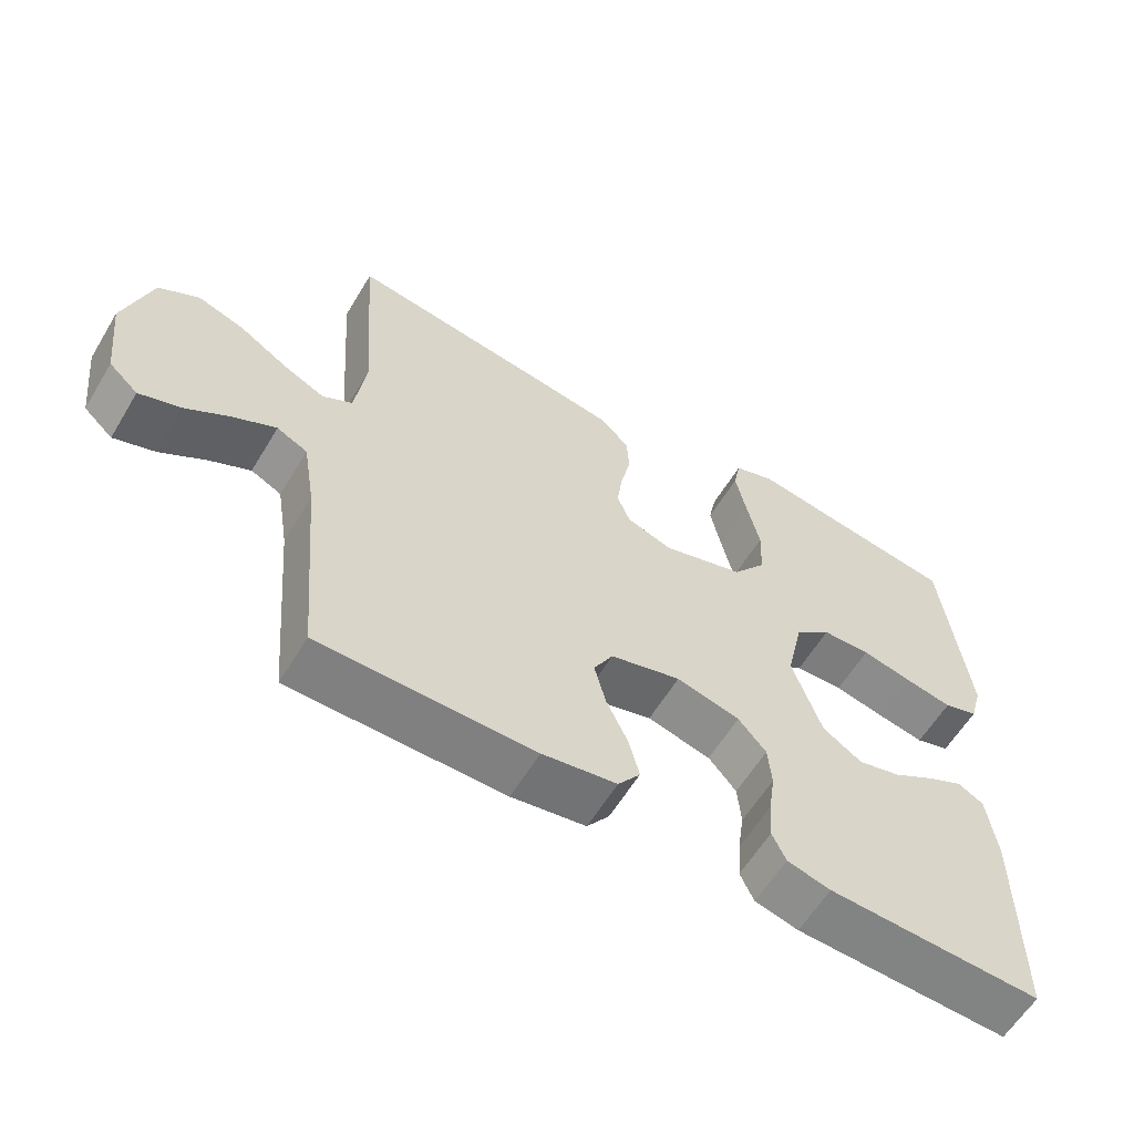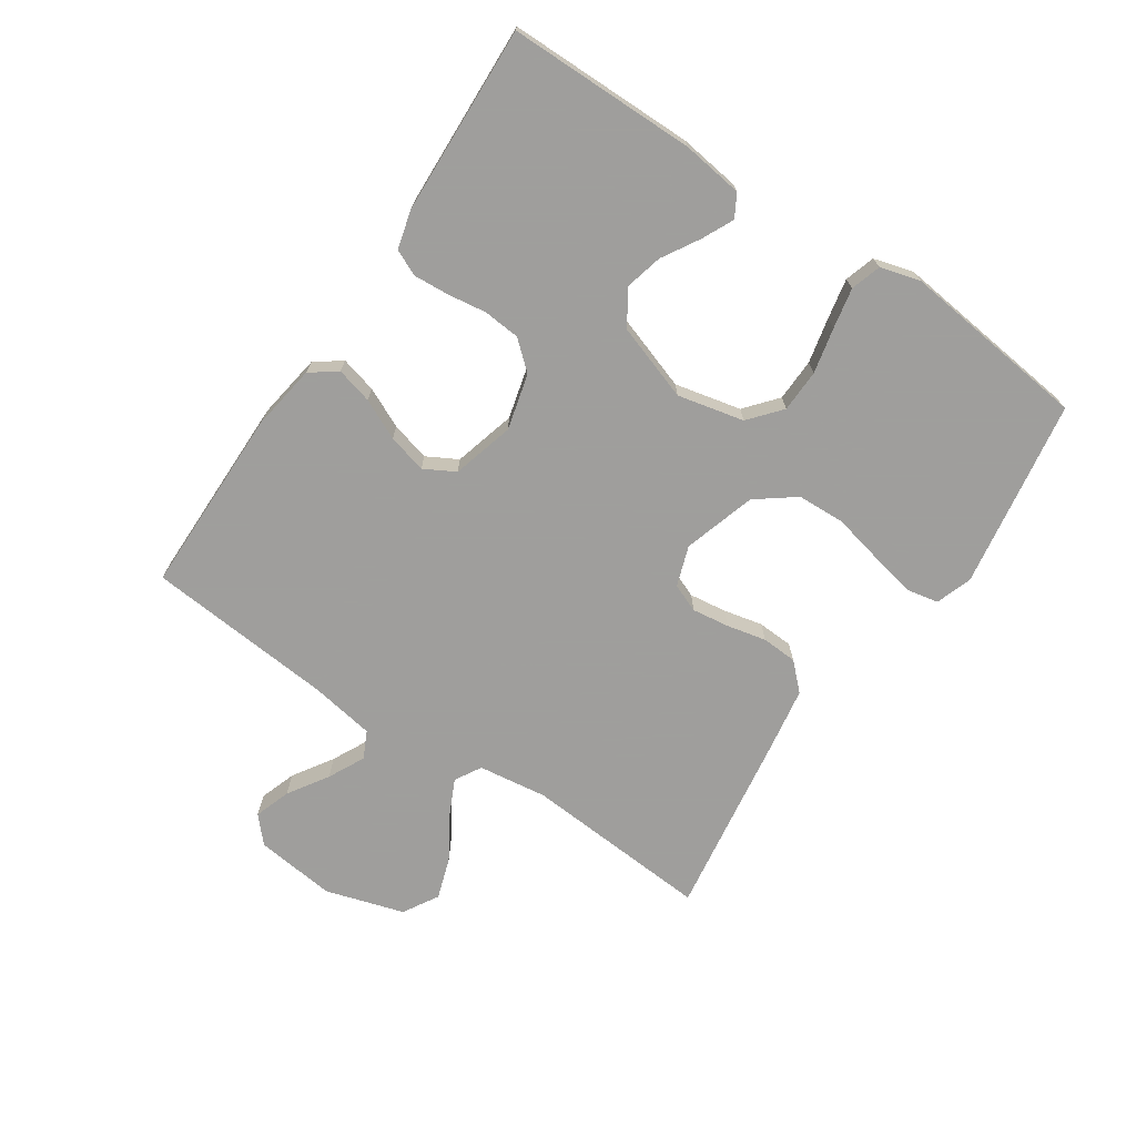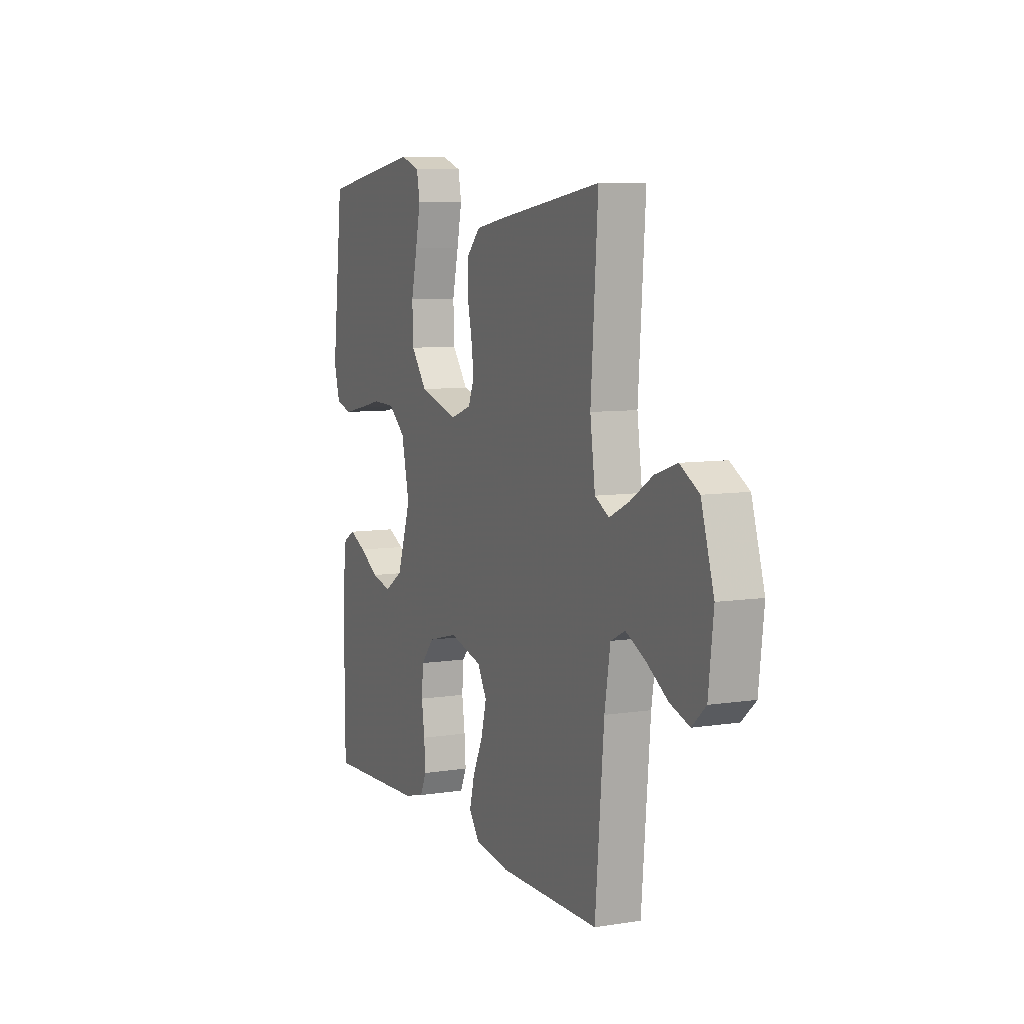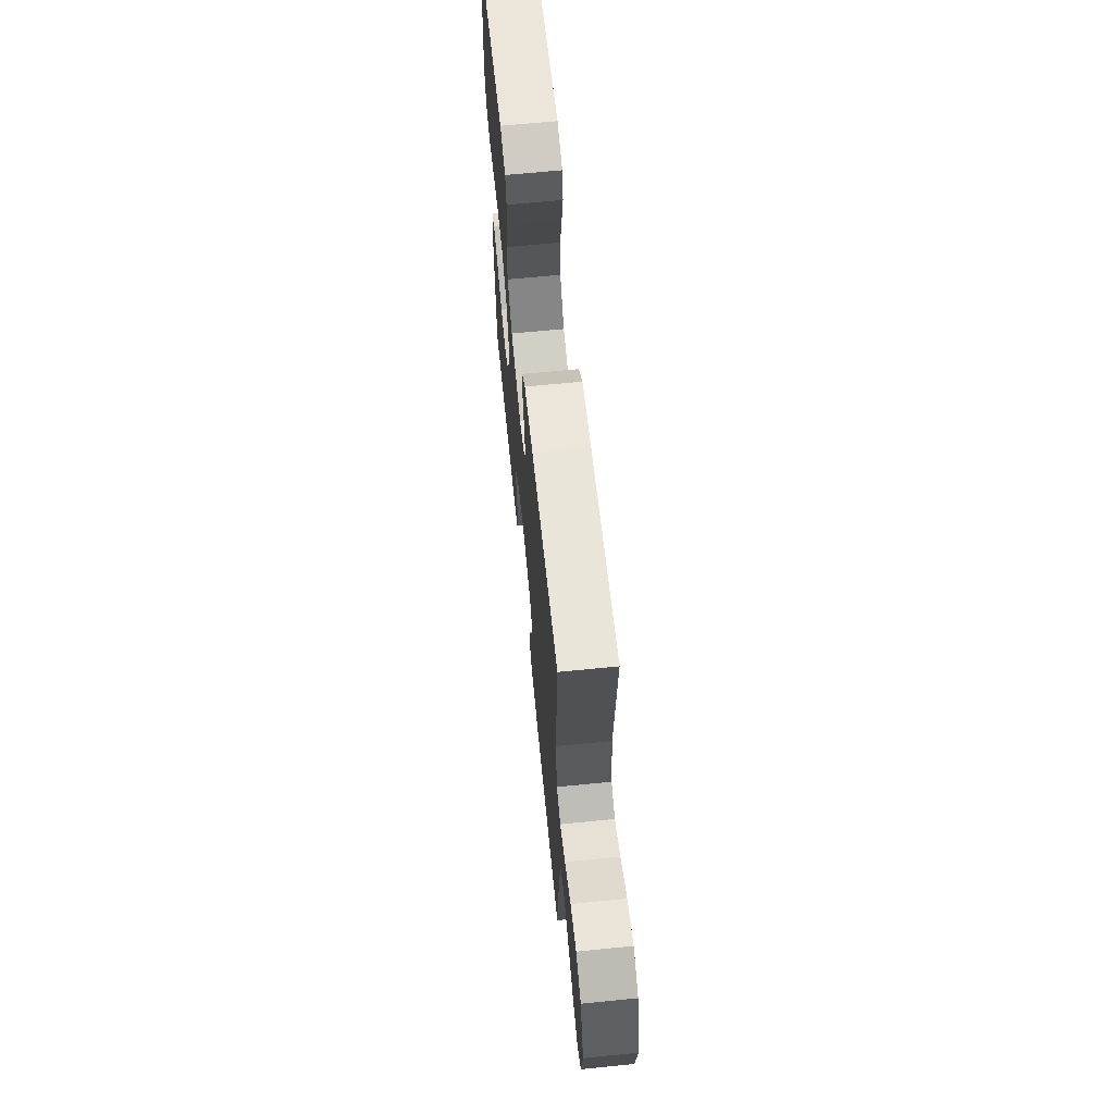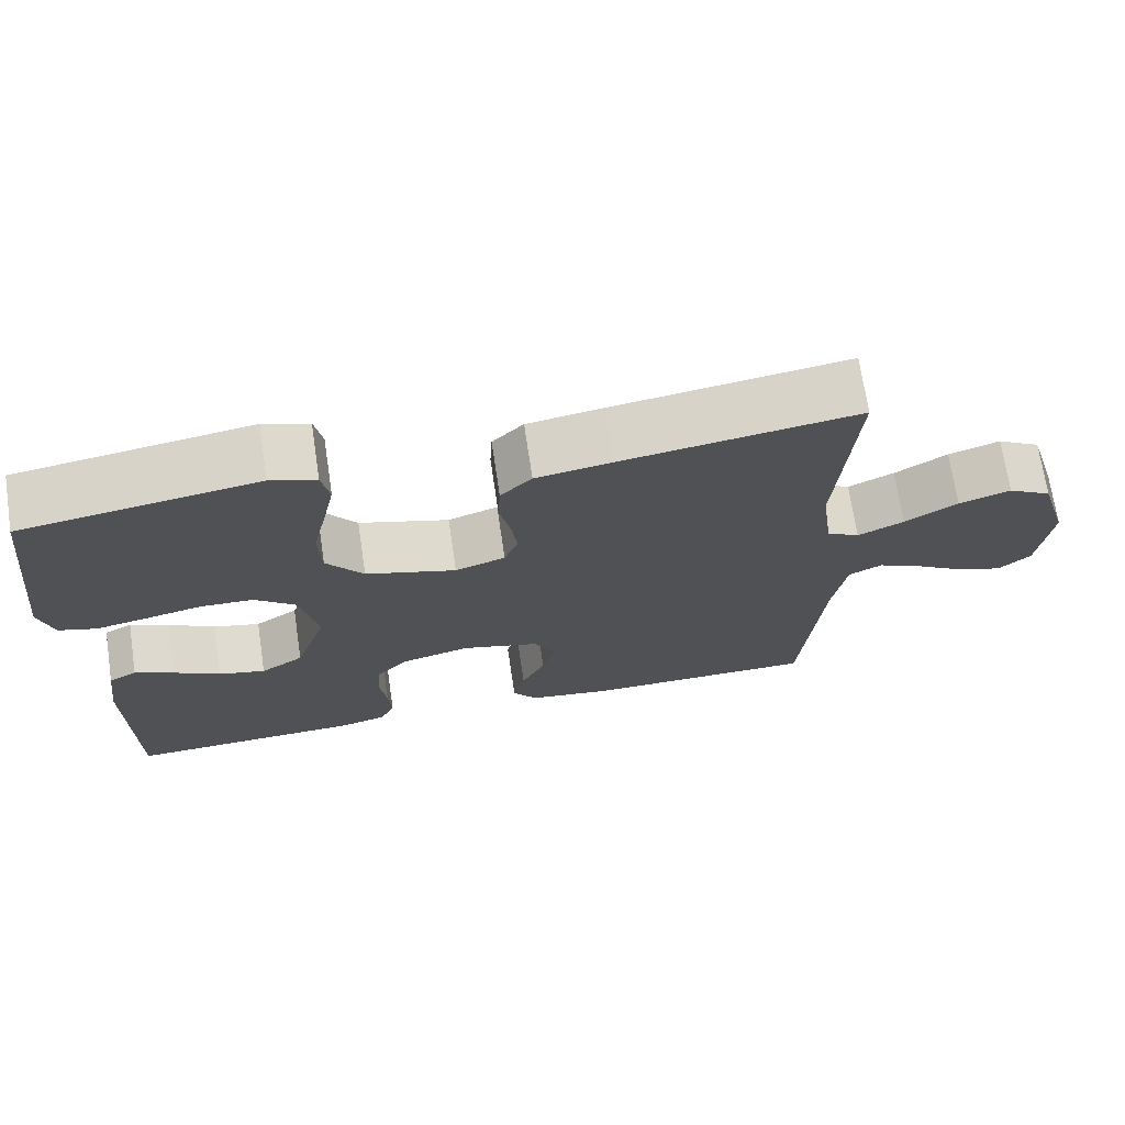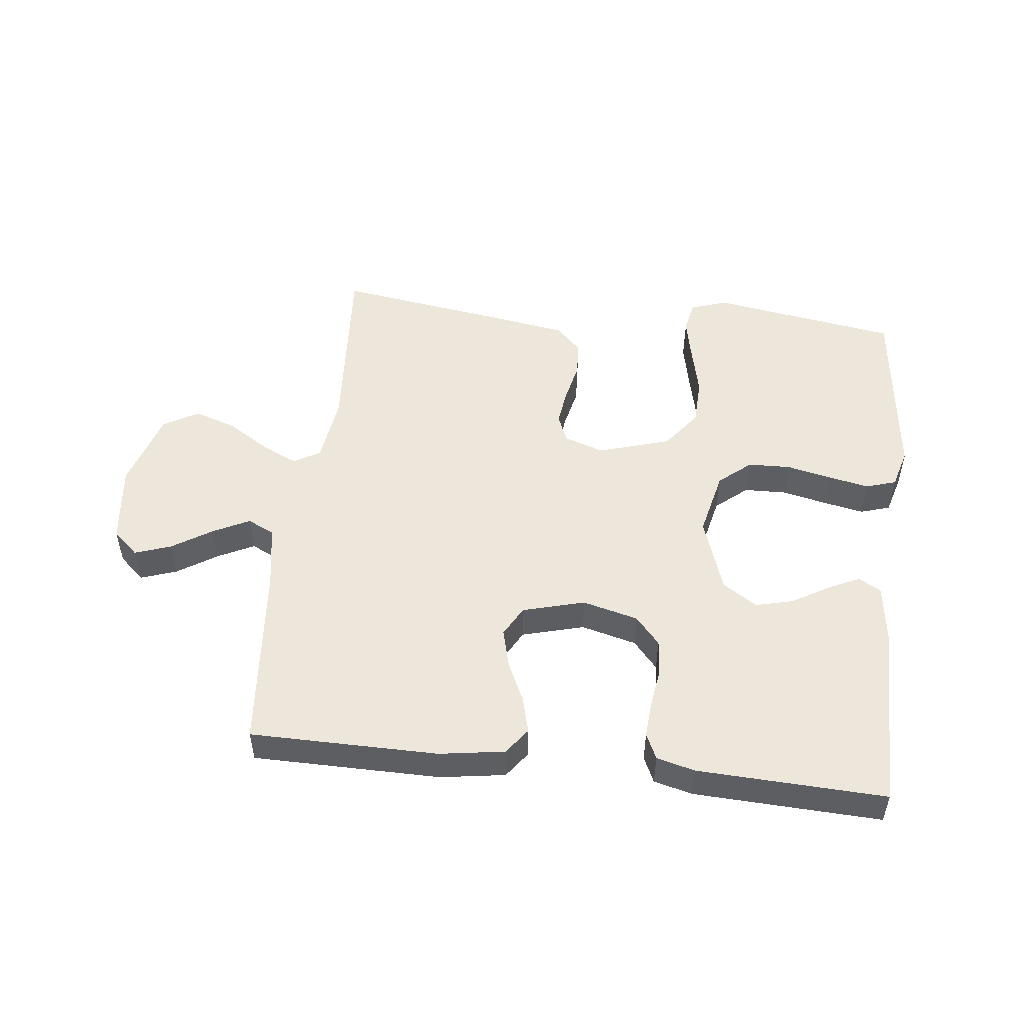
<metadata>
{"format":"obj","ext":"obj","renderer":"f3d","projection":"perspective","resolution":1024,"background":"white","views":[{"elev":-59.9,"azim":149.0,"up":"+Z"},{"elev":-71.1,"azim":-123.9,"up":"+Y"},{"elev":7.7,"azim":66.1,"up":"+Z"},{"elev":65.6,"azim":84.3,"up":"+Z"},{"elev":70.7,"azim":-8.5,"up":"+Z"},{"elev":50.9,"azim":-173.5,"up":"+Y"}]}
</metadata>
<code>
v 0.5 0.07 -0.5
v 0.2 0.07 -0.502
v 0.096 0.07 -0.486
v 0.065 0.07 -0.444
v 0.08 0.07 -0.386
v 0.11 0.07 -0.322
v 0.126 0.07 -0.26
v 0.099 0.07 -0.211
v 0 0.07 -0.184
v -0.089 0.07 -0.207
v -0.128 0.07 -0.252
v -0.133 0.07 -0.311
v -0.124 0.07 -0.373
v -0.12 0.07 -0.43
v -0.139 0.07 -0.471
v -0.2 0.07 -0.487
v -0.5 0.07 -0.5
v -0.502 0.07 -0.2
v -0.489 0.07 -0.103
v -0.453 0.07 -0.083
v -0.403 0.07 -0.107
v -0.344 0.07 -0.142
v -0.284 0.07 -0.157
v -0.229 0.07 -0.121
v -0.188 0.07 0
v -0.212 0.07 0.106
v -0.263 0.07 0.149
v -0.331 0.07 0.151
v -0.403 0.07 0.135
v -0.468 0.07 0.122
v -0.516 0.07 0.137
v -0.534 0.07 0.2
v -0.5 0.07 0.5
v -0.2 0.07 0.548
v -0.142 0.07 0.528
v -0.132 0.07 0.477
v -0.147 0.07 0.405
v -0.165 0.07 0.325
v -0.162 0.07 0.249
v -0.115 0.07 0.187
v 0 0.07 0.152
v 0.064 0.07 0.174
v 0.082 0.07 0.219
v 0.074 0.07 0.278
v 0.06 0.07 0.341
v 0.063 0.07 0.398
v 0.103 0.07 0.439
v 0.2 0.07 0.455
v 0.5 0.07 0.5
v 0.479 0.07 0.2
v 0.494 0.07 0.09
v 0.536 0.07 0.066
v 0.595 0.07 0.094
v 0.662 0.07 0.136
v 0.728 0.07 0.158
v 0.784 0.07 0.125
v 0.822 0.07 0
v 0.807 0.07 -0.129
v 0.766 0.07 -0.166
v 0.708 0.07 -0.146
v 0.644 0.07 -0.105
v 0.586 0.07 -0.076
v 0.543 0.07 -0.097
v 0.526 0.07 -0.2
v 0.5 0 -0.5
v 0.2 0 -0.502
v 0.096 0 -0.486
v 0.065 0 -0.444
v 0.08 0 -0.386
v 0.11 0 -0.322
v 0.126 0 -0.26
v 0.099 0 -0.211
v 0 0 -0.184
v -0.089 0 -0.207
v -0.128 0 -0.252
v -0.133 0 -0.311
v -0.124 0 -0.373
v -0.12 0 -0.43
v -0.139 0 -0.471
v -0.2 0 -0.487
v -0.5 0 -0.5
v -0.502 0 -0.2
v -0.489 0 -0.103
v -0.453 0 -0.083
v -0.403 0 -0.107
v -0.344 0 -0.142
v -0.284 0 -0.157
v -0.229 0 -0.121
v -0.188 0 0
v -0.212 0 0.106
v -0.263 0 0.149
v -0.331 0 0.151
v -0.403 0 0.135
v -0.468 0 0.122
v -0.516 0 0.137
v -0.534 0 0.2
v -0.5 0 0.5
v -0.2 0 0.548
v -0.142 0 0.528
v -0.132 0 0.477
v -0.147 0 0.405
v -0.165 0 0.325
v -0.162 0 0.249
v -0.115 0 0.187
v 0 0 0.152
v 0.064 0 0.174
v 0.082 0 0.219
v 0.074 0 0.278
v 0.06 0 0.341
v 0.063 0 0.398
v 0.103 0 0.439
v 0.2 0 0.455
v 0.5 0 0.5
v 0.479 0 0.2
v 0.494 0 0.09
v 0.536 0 0.066
v 0.595 0 0.094
v 0.662 0 0.136
v 0.728 0 0.158
v 0.784 0 0.125
v 0.822 0 0
v 0.807 0 -0.129
v 0.766 0 -0.166
v 0.708 0 -0.146
v 0.644 0 -0.105
v 0.586 0 -0.076
v 0.543 0 -0.097
v 0.526 0 -0.2
f 59 60 61
f 58 59 61
f 57 58 61
f 56 57 61
f 55 56 61
f 54 55 61
f 53 54 61
f 52 53 61 62
f 51 52 62 63
f 48 49 50
f 47 48 50
f 46 47 50
f 45 46 50
f 44 45 50
f 43 44 50 51
f 51 63 64
f 43 51 64
f 42 43 64
f 36 37 38
f 35 36 38
f 34 35 38
f 33 34 38
f 32 33 38
f 31 32 38
f 30 31 38
f 29 30 38
f 28 29 38
f 27 28 38 39
f 26 27 39 40
f 20 21 22
f 19 20 22
f 18 19 22
f 17 18 22
f 16 17 22
f 15 16 22
f 14 15 22
f 13 14 22
f 12 13 22
f 11 12 22 23
f 10 11 23 24
f 4 5 6
f 3 4 6
f 2 3 6
f 1 2 6
f 64 1 6
f 64 6 7
f 64 7 8
f 42 64 8
f 41 42 8
f 41 8 9
f 40 41 9
f 26 40 9
f 25 26 9
f 9 10 24 25
f 125 124 123
f 125 123 122
f 125 122 121
f 125 121 120
f 125 120 119
f 125 119 118
f 125 118 117
f 126 125 117 116
f 127 126 116 115
f 114 113 112
f 114 112 111
f 114 111 110
f 114 110 109
f 114 109 108
f 115 114 108 107
f 128 127 115
f 128 115 107
f 128 107 106
f 102 101 100
f 102 100 99
f 102 99 98
f 102 98 97
f 102 97 96
f 102 96 95
f 102 95 94
f 102 94 93
f 102 93 92
f 103 102 92 91
f 104 103 91 90
f 86 85 84
f 86 84 83
f 86 83 82
f 86 82 81
f 86 81 80
f 86 80 79
f 86 79 78
f 86 78 77
f 86 77 76
f 87 86 76 75
f 88 87 75 74
f 70 69 68
f 70 68 67
f 70 67 66
f 70 66 65
f 70 65 128
f 71 70 128
f 72 71 128
f 72 128 106
f 72 106 105
f 73 72 105
f 73 105 104
f 73 104 90
f 73 90 89
f 89 88 74 73
f 1 65 66 2
f 2 66 67 3
f 3 67 68 4
f 4 68 69 5
f 5 69 70 6
f 6 70 71 7
f 7 71 72 8
f 8 72 73 9
f 9 73 74 10
f 10 74 75 11
f 11 75 76 12
f 12 76 77 13
f 13 77 78 14
f 14 78 79 15
f 15 79 80 16
f 16 80 81 17
f 17 81 82 18
f 18 82 83 19
f 19 83 84 20
f 20 84 85 21
f 21 85 86 22
f 22 86 87 23
f 23 87 88 24
f 24 88 89 25
f 25 89 90 26
f 26 90 91 27
f 27 91 92 28
f 28 92 93 29
f 29 93 94 30
f 30 94 95 31
f 31 95 96 32
f 32 96 97 33
f 33 97 98 34
f 34 98 99 35
f 35 99 100 36
f 36 100 101 37
f 37 101 102 38
f 38 102 103 39
f 39 103 104 40
f 40 104 105 41
f 41 105 106 42
f 42 106 107 43
f 43 107 108 44
f 44 108 109 45
f 45 109 110 46
f 46 110 111 47
f 47 111 112 48
f 48 112 113 49
f 49 113 114 50
f 50 114 115 51
f 51 115 116 52
f 52 116 117 53
f 53 117 118 54
f 54 118 119 55
f 55 119 120 56
f 56 120 121 57
f 57 121 122 58
f 58 122 123 59
f 59 123 124 60
f 60 124 125 61
f 61 125 126 62
f 62 126 127 63
f 63 127 128 64
f 64 128 65 1

</code>
